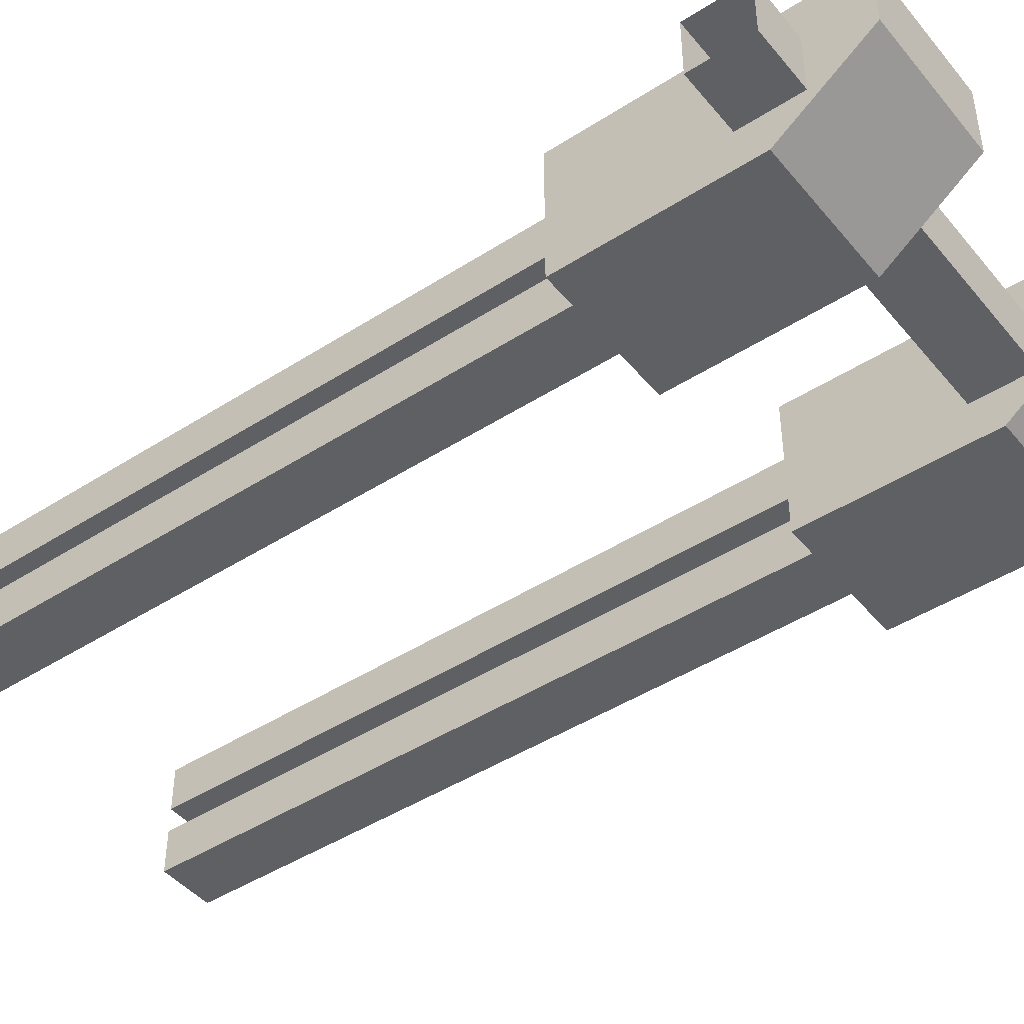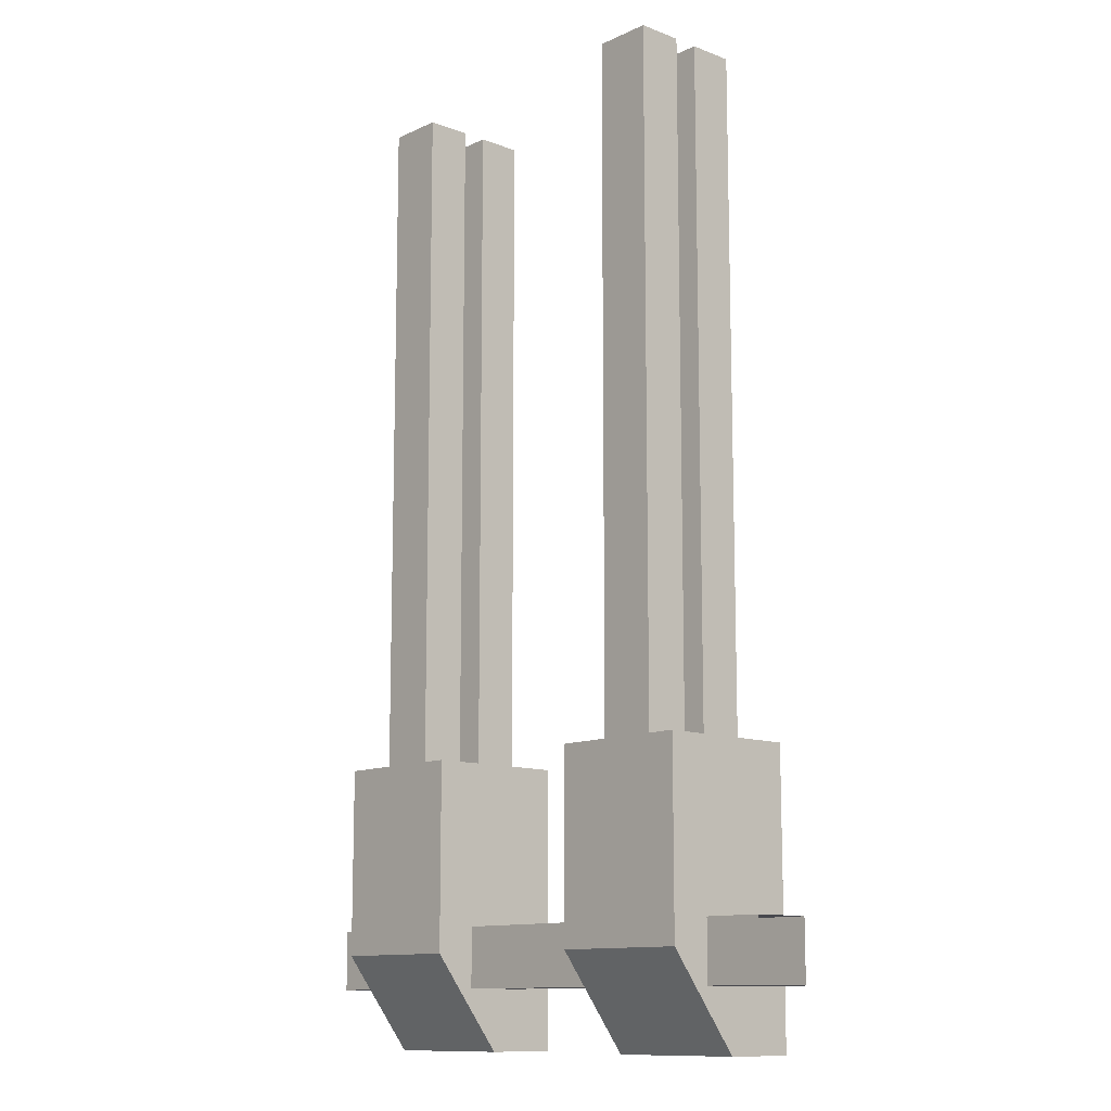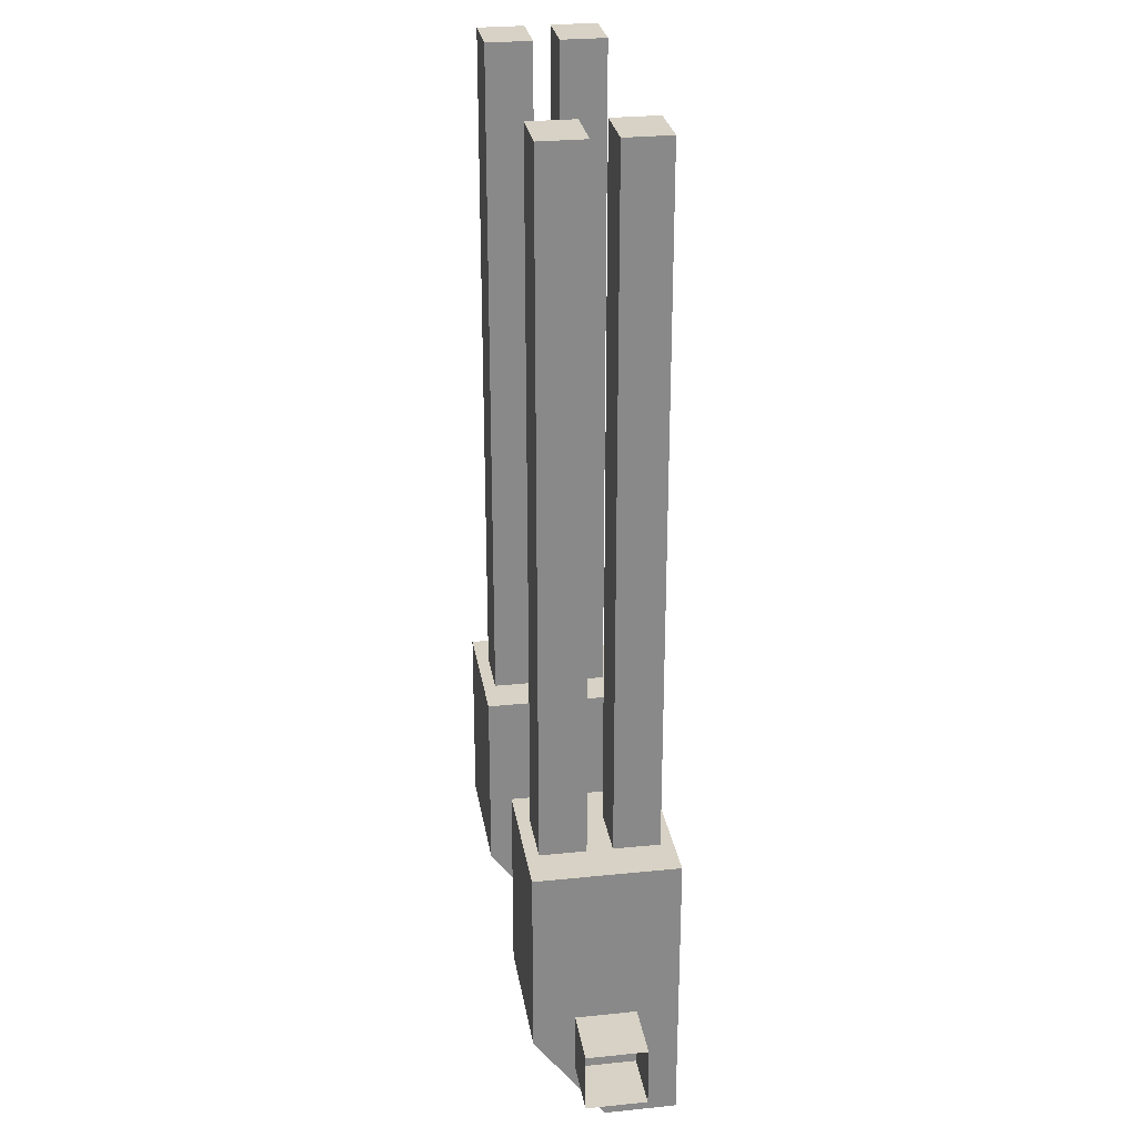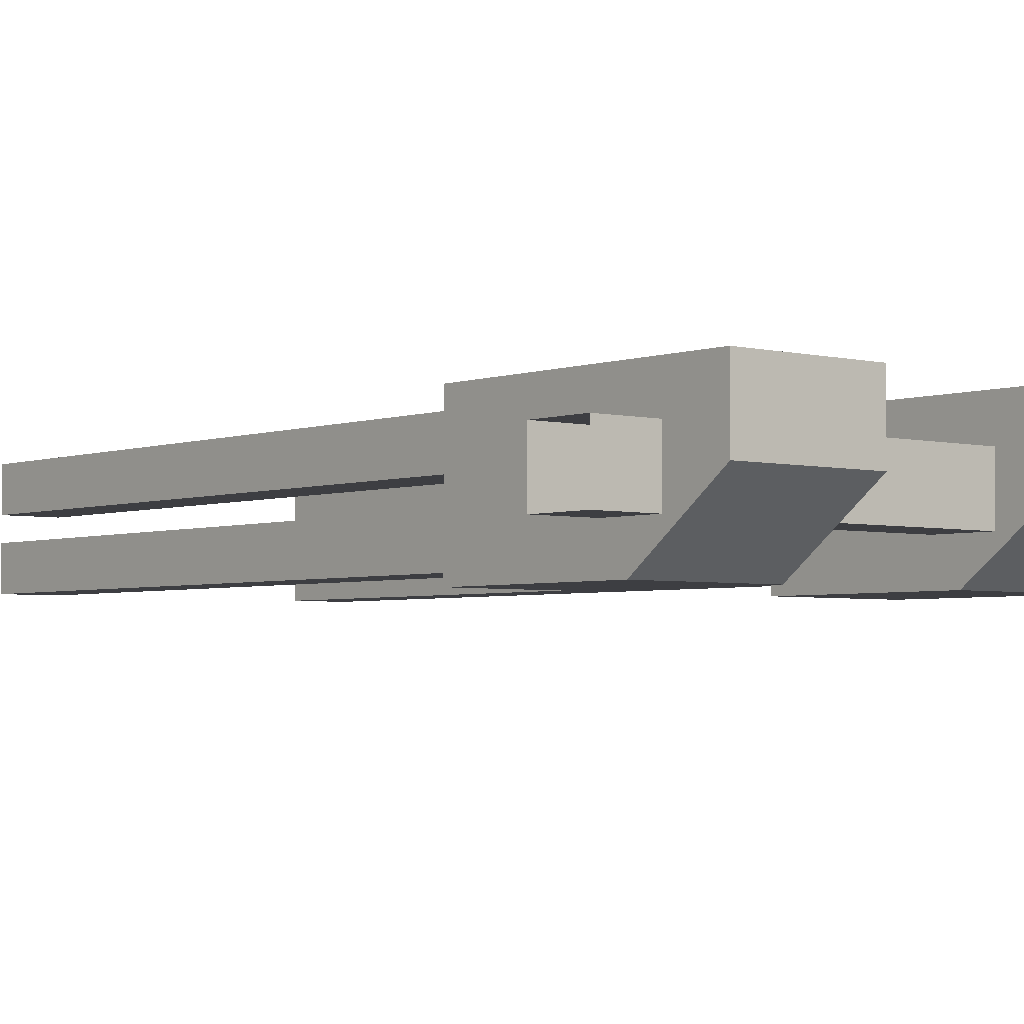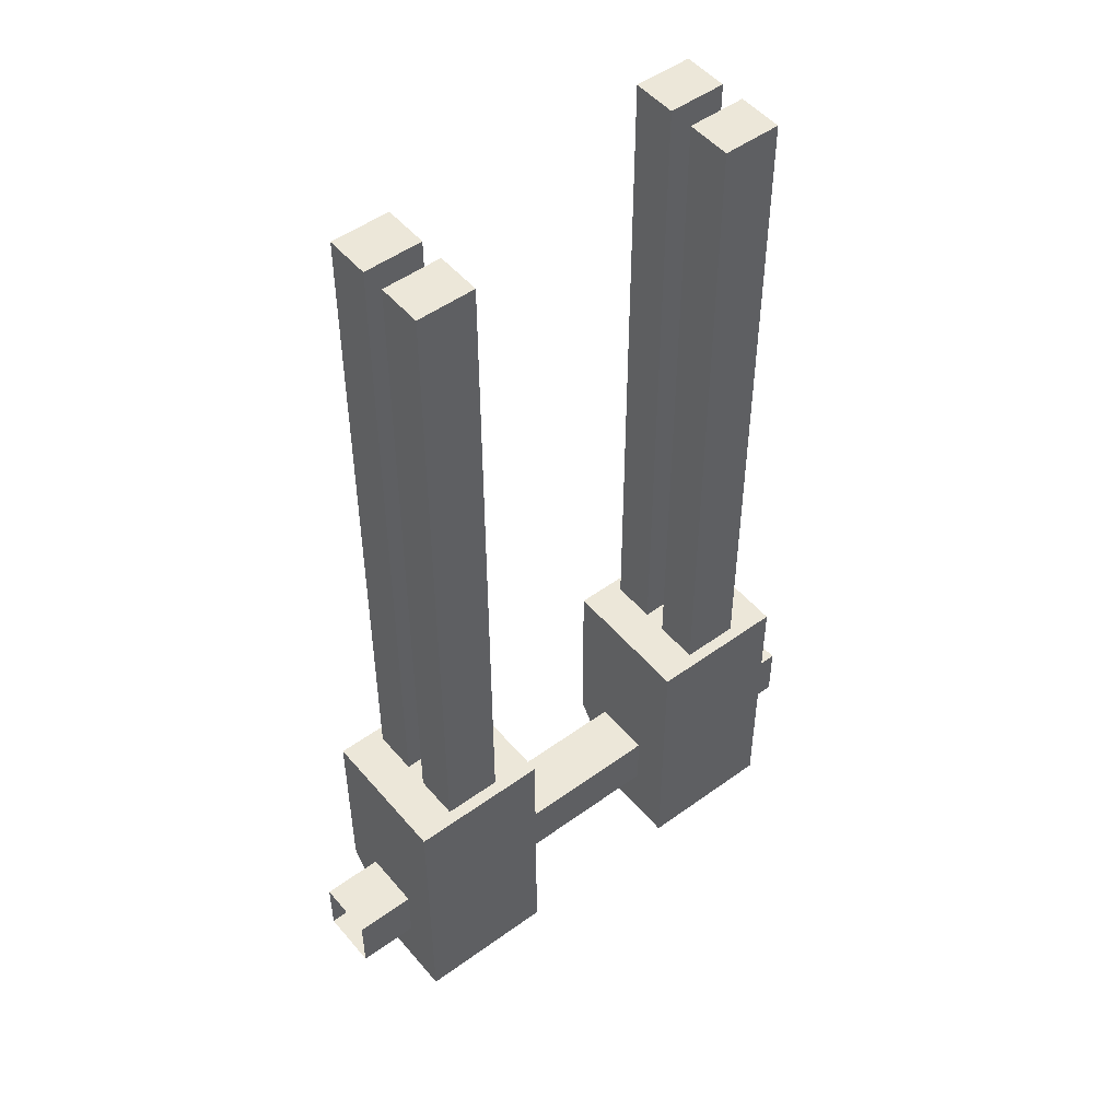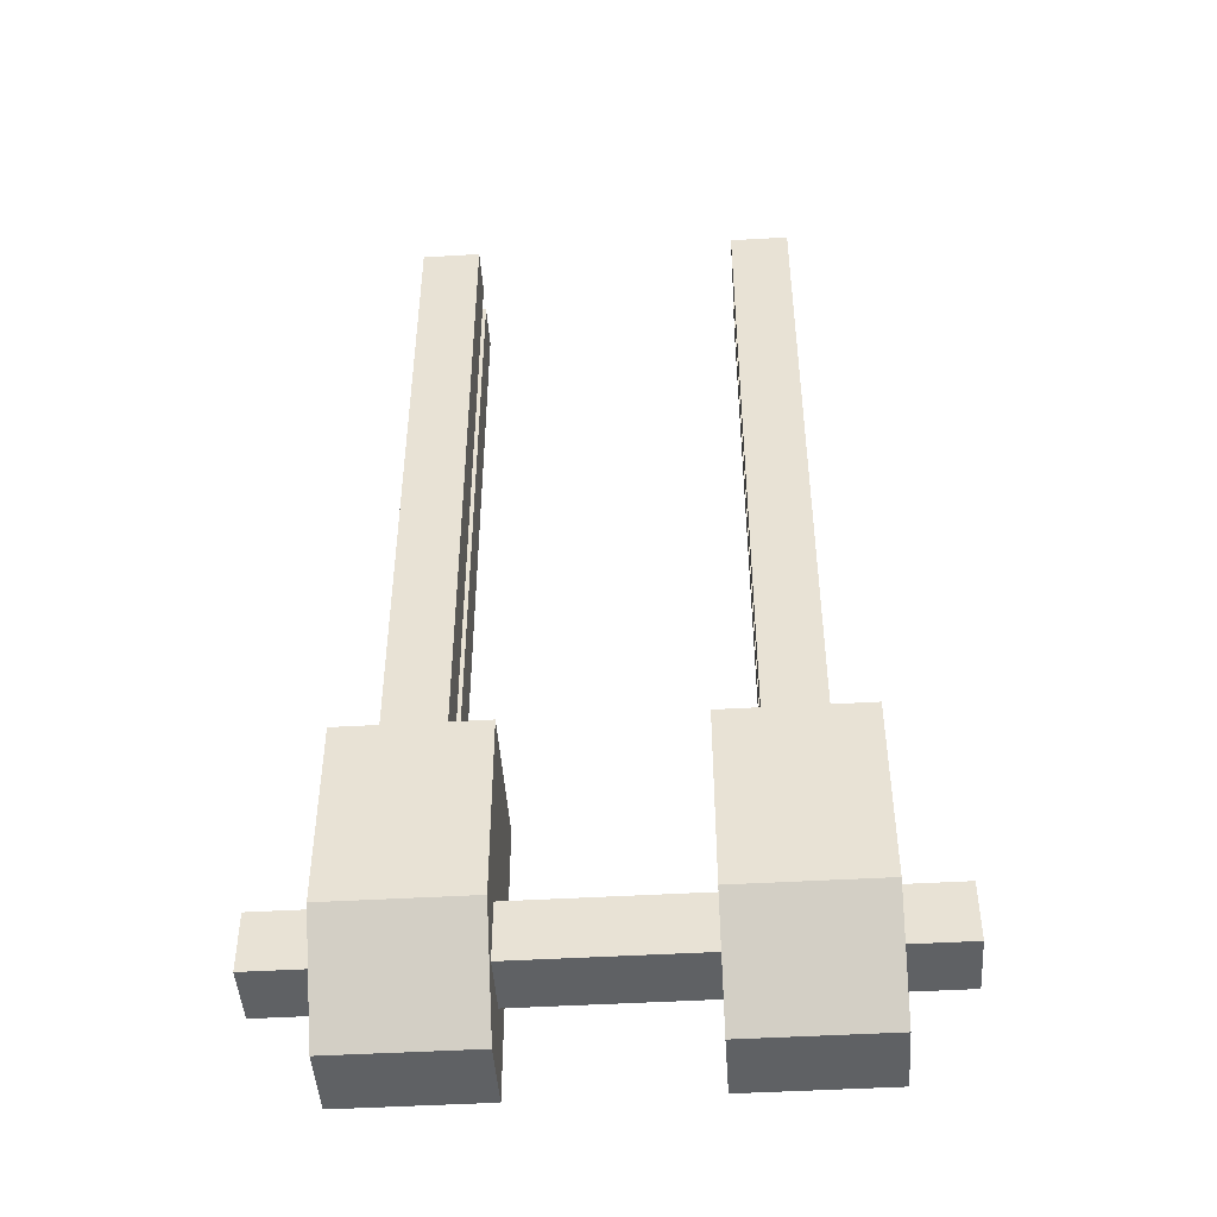
<metadata>
{"format":"obj","ext":"obj","renderer":"f3d","projection":"perspective","resolution":1024,"background":"white","views":[{"elev":-44.8,"azim":126.8,"up":"+Y"},{"elev":-11.7,"azim":47.7,"up":"+Z"},{"elev":27.2,"azim":81.0,"up":"+Z"},{"elev":-3.5,"azim":140.1,"up":"+Y"},{"elev":50.1,"azim":141.4,"up":"+Z"},{"elev":-46.5,"azim":3.8,"up":"+Z"}]}
</metadata>
<code>
o Cylinder.002_Cylinder.004
v 0.06769 0.7869 -0.1156
v 0.1744 0.7335 -0.1156
v 0.06769 0.7335 -0.1156
v 0.0991 0.7774 0.09784
v 0.143 0.7774 0.6168
v 0.143 0.7774 0.09784
v 0.0991 0.724 0.09784
v 0.143 0.724 0.6168
v 0.143 0.724 0.09784
v 0.1744 0.6802 -0.04444
v 0.06769 0.6802 -0.04444
v 0.1744 0.7335 0.09784
v 0.1744 0.7869 0.09784
v 0.143 0.743 0.09784
v 0.06769 0.7869 0.09784
v 0.0991 0.743 0.09784
v 0.06769 0.7335 0.09784
v 0.143 0.6896 0.09784
v 0.1744 0.6802 0.09784
v 0.06769 0.6802 0.09784
v 0.0991 0.6896 0.09784
v 0.0991 0.743 0.6168
v 0.143 0.743 0.6168
v 0.0991 0.6896 0.6168
v 0.143 0.6896 0.6168
v 0.0991 0.724 0.6168
v 0.0991 0.7774 0.6168
v 0.1744 0.7869 -0.1156
v 0.2205 0.7108 -0.06953
v 0.2205 0.7562 -0.02422
v 0.2205 0.7108 -0.02422
v 0.2205 0.7562 -0.06953
v -0.1744 0.7335 -0.1156
v -0.06769 0.7869 -0.1156
v -0.06769 0.7335 -0.1156
v -0.143 0.7774 0.6168
v -0.0991 0.7774 0.09784
v -0.143 0.7774 0.09784
v -0.143 0.724 0.6168
v -0.0991 0.724 0.09784
v -0.143 0.724 0.09784
v -0.1744 0.6802 -0.04444
v -0.06769 0.6802 -0.04444
v -0.1744 0.7335 0.09784
v -0.143 0.743 0.09784
v -0.1744 0.7869 0.09784
v -0.06769 0.7869 0.09784
v -0.0991 0.743 0.09784
v -0.06769 0.7335 0.09784
v -0.143 0.6896 0.09784
v -0.1744 0.6802 0.09784
v -0.06769 0.6802 0.09784
v -0.0991 0.6896 0.09784
v -0.0991 0.743 0.6168
v -0.143 0.743 0.6168
v -0.0991 0.6896 0.6168
v -0.143 0.6896 0.6168
v -0.0991 0.724 0.6168
v -0.0991 0.7774 0.6168
v -0.1744 0.7869 -0.1156
v -0.2205 0.7108 -0.06953
v -0.2205 0.7562 -0.02422
v -0.2205 0.7108 -0.02422
v -0.2205 0.7562 -0.06953
f 58 57 56
f 23 16 14
f 2 11 3
f 26 25 8
f 17 11 20
f 38 44 45
f 37 49 47
f 19 21 20
f 41 51 50
f 9 12 16
f 17 4 15
f 48 44 49
f 57 53 56
f 56 40 58
f 44 60 33
f 22 4 16
f 12 28 13
f 25 21 18
f 34 49 35
f 39 50 57
f 54 37 59
f 42 44 33
f 26 9 7
f 59 38 36
f 60 35 33
f 58 41 39
f 46 34 60
f 63 29 31
f 30 64 62
f 53 51 52
f 9 19 12
f 40 44 41
f 6 12 13
f 37 46 38
f 21 17 20
f 28 3 1
f 20 10 19
f 1 17 15
f 5 14 6
f 36 45 55
f 8 18 9
f 59 55 54
f 62 31 30
f 33 43 42
f 27 6 4
f 53 49 40
f 24 7 21
f 12 10 2
f 27 23 5
f 13 1 15
f 52 42 43
f 64 29 61
f 12 14 16
f 55 48 54
f 4 13 15
f 43 49 52
f 58 39 57
f 23 22 16
f 2 10 11
f 26 24 25
f 17 3 11
f 38 46 44
f 37 48 49
f 19 18 21
f 41 44 51
f 16 17 7
f 7 9 16
f 17 16 4
f 48 45 44
f 57 50 53
f 56 53 40
f 44 46 60
f 22 27 4
f 12 2 28
f 25 24 21
f 34 47 49
f 39 41 50
f 54 48 37
f 42 51 44
f 26 8 9
f 59 37 38
f 60 34 35
f 58 40 41
f 46 47 34
f 63 61 29
f 30 32 64
f 53 50 51
f 9 18 19
f 40 49 44
f 6 14 12
f 37 47 46
f 21 7 17
f 28 2 3
f 20 11 10
f 1 3 17
f 5 23 14
f 36 38 45
f 8 25 18
f 59 36 55
f 62 63 31
f 33 35 43
f 27 5 6
f 53 52 49
f 24 26 7
f 12 19 10
f 27 22 23
f 13 28 1
f 52 51 42
f 64 32 29
f 55 45 48
f 4 6 13
f 43 35 49

</code>
